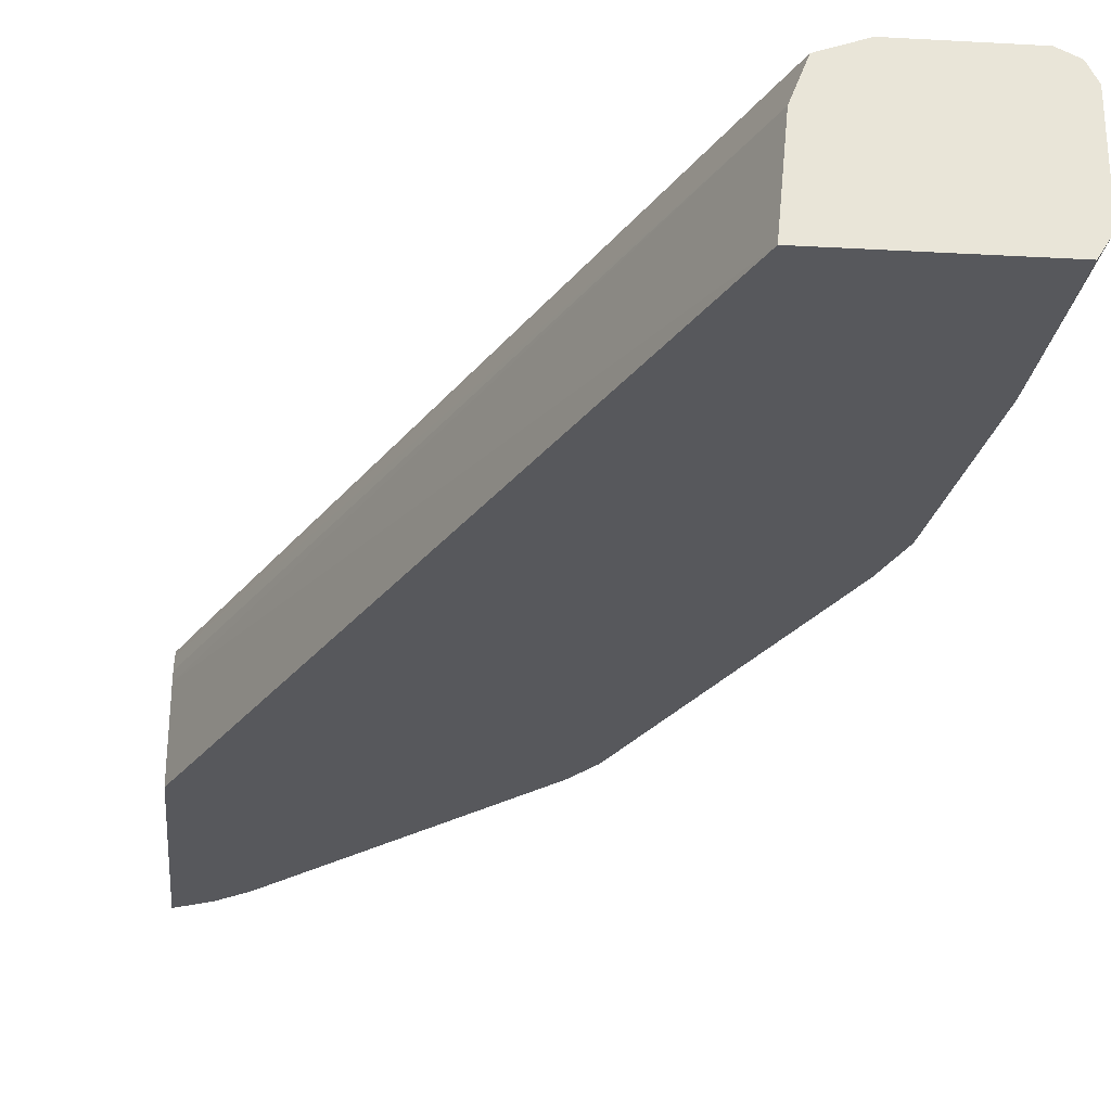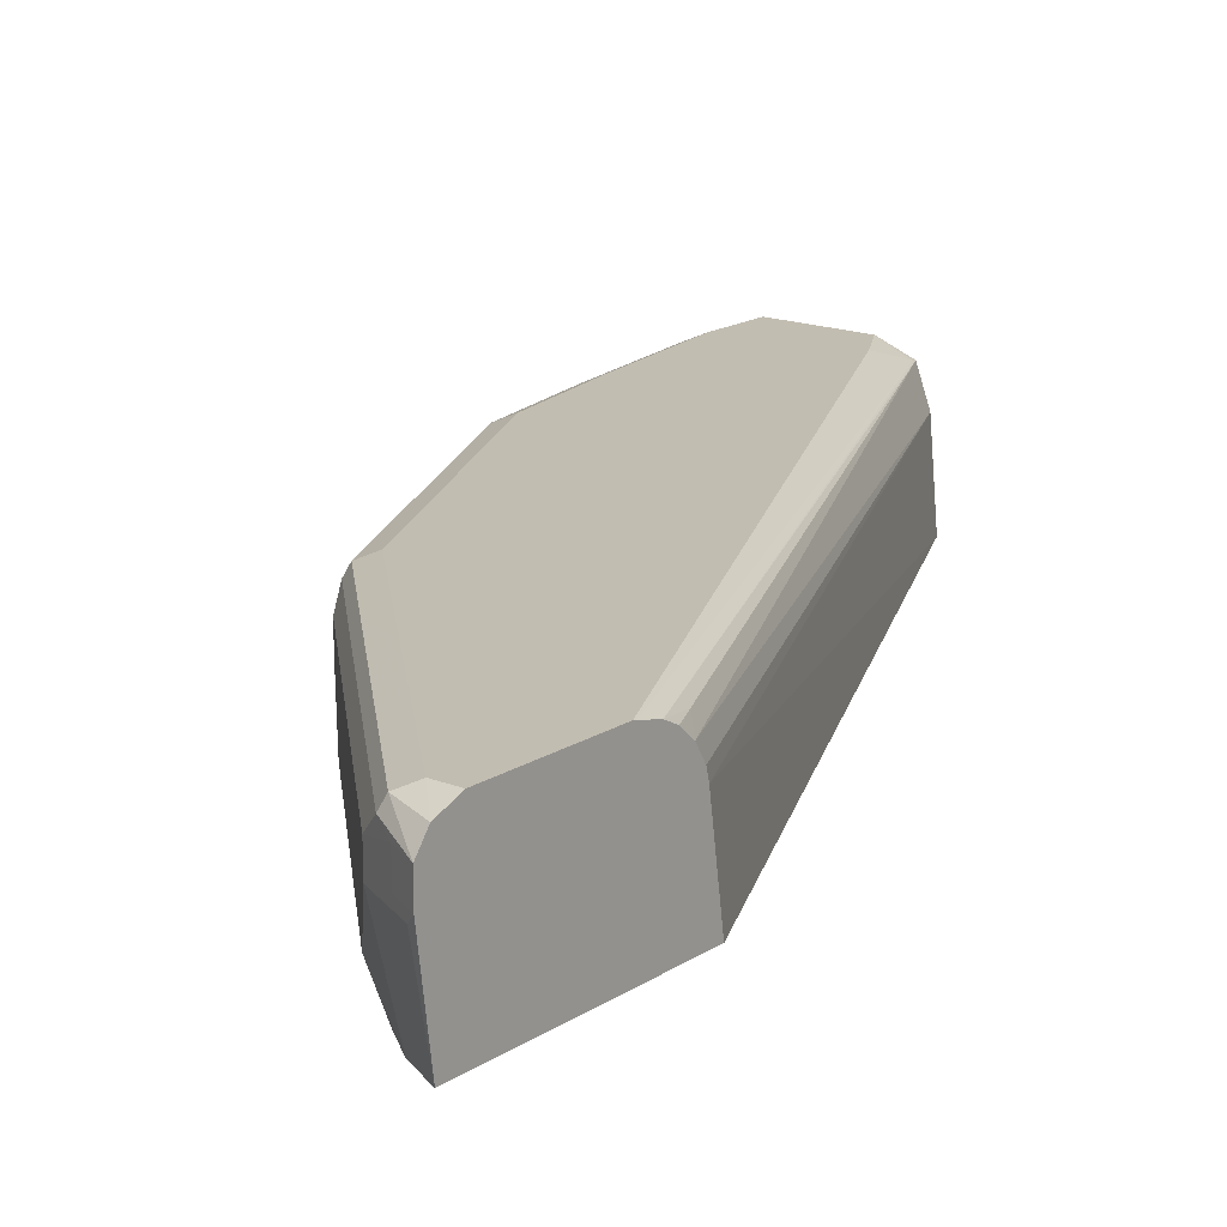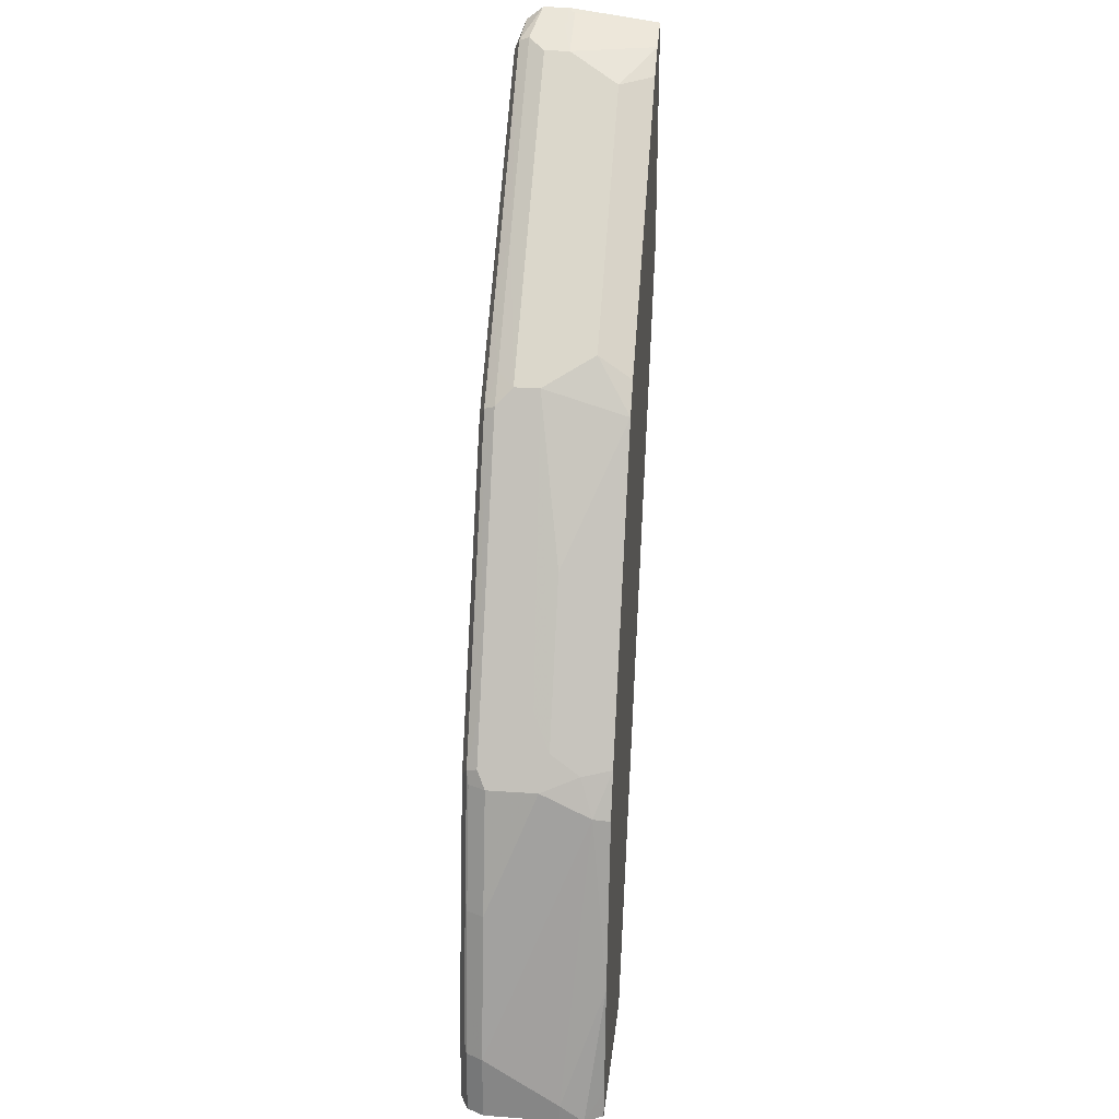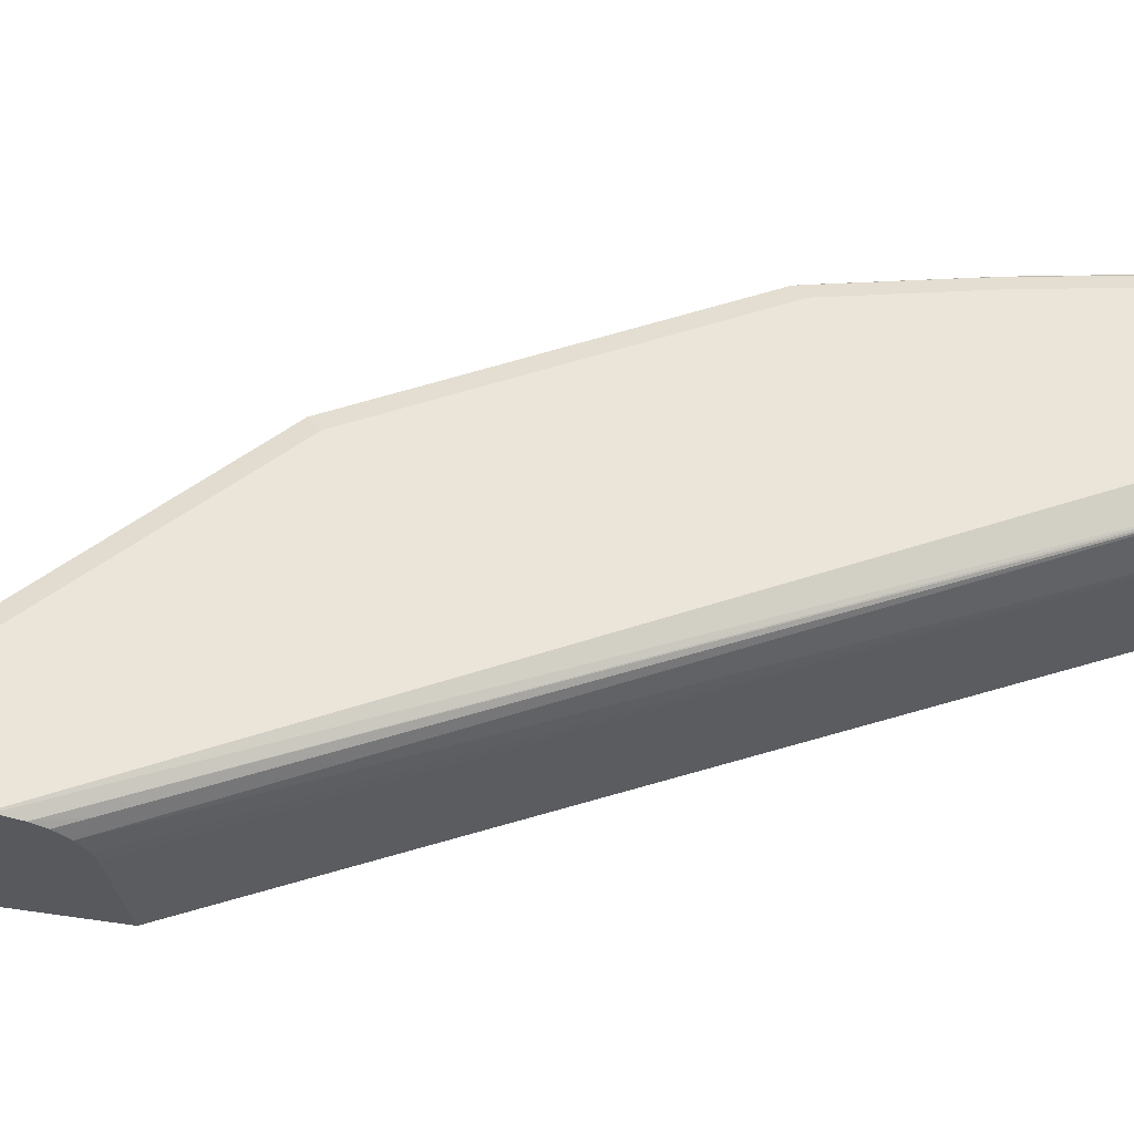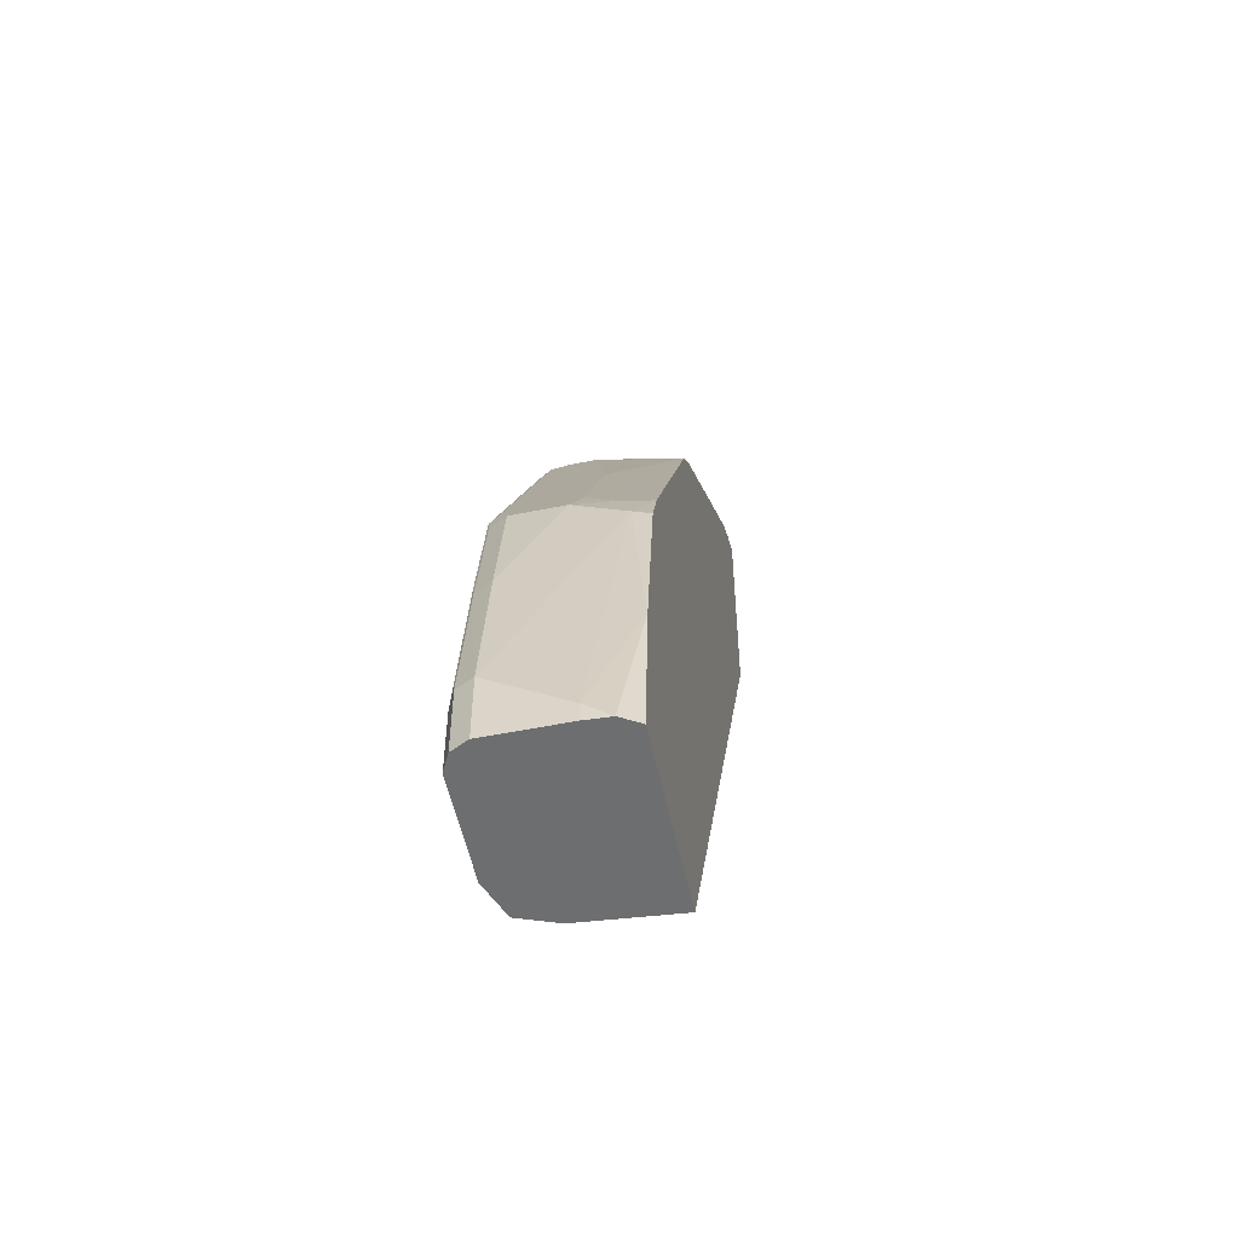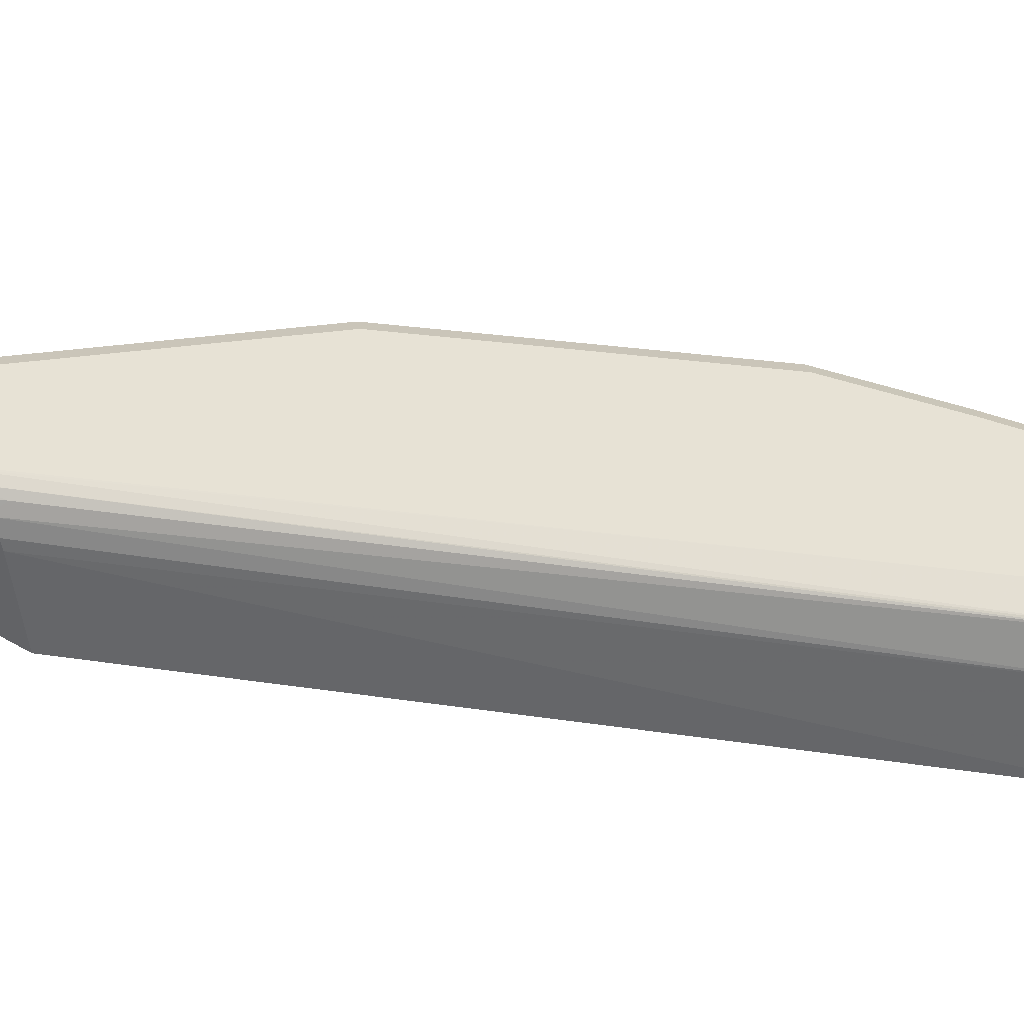
<metadata>
{"format":"obj","ext":"obj","renderer":"f3d","projection":"perspective","resolution":1024,"background":"white","views":[{"elev":-28.8,"azim":175.3,"up":"+Y"},{"elev":17.0,"azim":38.4,"up":"+Y"},{"elev":27.0,"azim":-83.7,"up":"+Z"},{"elev":59.5,"azim":98.4,"up":"+Y"},{"elev":-54.2,"azim":-78.0,"up":"+Z"},{"elev":40.5,"azim":125.6,"up":"+Y"}]}
</metadata>
<code>
v -0.8875 0.4052 0.05793
v -0.8682 0.4052 0.1737
v -0.8618 0.418 0.1737
v -0.8811 0.418 0.05793
v -0.8875 0.4052 0.00509
v -0.8875 0.3473 0.01931
v -0.8489 0.328 0.2509
v -0.8489 0.3666 0.2702
v -0.8489 0.4052 0.2702
v -0.8586 0.4196 0.1833
v -0.8425 0.418 0.2702
v -0.8779 0.4196 0.06753
v -0.8811 0.418 0.00509
v -0.8875 0.3473 0.00509
v -0.8865 0.329 0.00509
v -0.8682 0.3151 0.1158
v -0.8464 0.3151 0.2483
v -0.8328 0.3151 0.2831
v -0.8393 0.3377 0.2798
v -0.8361 0.3602 0.2959
v -0.8425 0.4116 0.283
v -0.8393 0.4196 0.2798
v -0.8489 0.4245 0.1737
v -0.8682 0.4245 0.05793
v -0.8716 0.4228 0.00509
v -0.8782 0.3151 0.00509
v -0.8762 0.3151 0.02732
v -0.8232 0.3151 0.3024
v -0.8232 0.373 0.3216
v -0.8361 0.3987 0.2959
v -0.7268 0.3151 0.495
v -0.7782 0.3602 0.4116
v -0.7203 0.3794 0.5274
v -0.8232 0.4116 0.3216
v -0.7911 0.4245 0.3473
v -0.8296 0.4245 0.2702
v -0.7235 0.4196 0.5113
v -0.7332 0.4245 0.4631
v -0.8682 0.4245 0.00509
v -0.7459 0.3151 0.00509
v -0.7203 0.3151 0.508
v -0.701 0.3409 0.5467
v -0.6818 0.3409 0.5659
v -0.5853 0.3409 0.6624
v -0.7203 0.3987 0.5274
v -0.7846 0.4116 0.3987
v -0.7267 0.4116 0.5145
v -0.7074 0.4116 0.5338
v -0.6657 0.4196 0.5692
v -0.6753 0.4245 0.5402
v -0.7139 0.4245 0.5016
v -0.7911 0.4245 0.00509
v -0.4829 0.3151 0.5582
v -0.7525 0.3859 0.00509
v -0.4829 0.3853 0.5689
v -0.7036 0.3151 0.5299
v -0.665 0.3151 0.5685
v -0.5879 0.3151 0.6457
v -0.5467 0.3409 0.701
v -0.5853 0.3987 0.6624
v -0.7332 0.4052 0.5016
v -0.6303 0.4116 0.611
v -0.5306 0.4196 0.7042
v -0.6174 0.4245 0.5981
v -0.7621 0.4148 0.00971
v -0.763 0.4139 0.00509
v -0.7718 0.4245 0.03866
v -0.4829 0.3151 0.7329
v -0.4829 0.4057 0.5783
v -0.4829 0.3937 0.571
v -0.5299 0.3151 0.7035
v -0.5081 0.3151 0.7203
v -0.5274 0.3794 0.7203
v -0.5274 0.3987 0.7203
v -0.5724 0.4116 0.6689
v -0.5113 0.4196 0.7235
v -0.5402 0.4245 0.6753
v -0.4829 0.4239 0.6147
v -0.4829 0.4199 0.5986
v -0.492 0.4148 0.5692
v -0.4829 0.4245 0.6174
v -0.4829 0.3853 0.7426
v -0.4888 0.3794 0.7396
v -0.4951 0.3151 0.7268
v -0.4829 0.4148 0.5884
v -0.5017 0.3859 0.7332
v -0.5017 0.4052 0.7332
v -0.5145 0.4116 0.7267
v -0.4829 0.4047 0.7426
v -0.4829 0.4173 0.733
v -0.5017 0.4245 0.7138
v -0.4829 0.4245 0.7138
f 44 57 58
f 45 62 48
f 44 74 60
f 45 48 47
f 45 47 61
f 44 73 74
f 45 61 46
f 45 60 62
f 46 61 47
f 52 65 66
f 49 62 63
f 49 63 64
f 49 64 50
f 52 67 65
f 53 55 70
f 53 70 69
f 44 59 73
f 53 69 85
f 53 85 79
f 48 62 49
f 44 58 59
f 34 45 46
f 42 56 57
f 31 41 32
f 53 79 78
f 32 41 33
f 33 41 42
f 33 42 43
f 33 43 44
f 33 44 60
f 33 60 45
f 34 46 37
f 37 46 47
f 37 47 48
f 37 48 49
f 37 49 50
f 37 50 51
f 37 51 38
f 40 54 55
f 40 55 53
f 41 56 42
f 42 57 43
f 43 57 44
f 53 78 81
f 73 84 83
f 53 92 90
f 67 81 78
f 68 82 83
f 68 83 84
f 69 80 85
f 72 84 73
f 73 83 86
f 73 86 87
f 73 87 74
f 74 87 88
f 76 88 89
f 76 89 90
f 76 90 91
f 79 85 80
f 82 89 87
f 82 87 86
f 82 86 83
f 87 89 88
f 90 92 91
f 29 45 34
f 66 80 69
f 53 81 92
f 66 79 80
f 65 78 79
f 53 90 89
f 53 89 82
f 53 82 68
f 54 66 69
f 54 69 70
f 54 70 55
f 58 71 59
f 59 71 72
f 59 72 73
f 60 74 88
f 60 88 75
f 60 75 62
f 62 75 63
f 63 75 88
f 63 88 76
f 63 76 91
f 63 91 77
f 63 77 64
f 65 67 78
f 65 79 66
f 29 33 45
f 8 21 9
f 23 39 24
f 5 40 26
f 5 26 15
f 5 15 14
f 6 14 15
f 6 15 16
f 6 16 7
f 7 17 18
f 7 18 19
f 5 54 40
f 7 19 8
f 8 19 20
f 8 20 30
f 8 30 21
f 9 21 22
f 9 22 11
f 10 23 24
f 10 24 12
f 10 22 36
f 7 16 17
f 5 66 54
f 5 52 66
f 5 39 52
f 1 2 3
f 1 3 4
f 1 4 13
f 24 39 25
f 1 5 14
f 1 14 6
f 1 6 7
f 1 7 8
f 1 8 2
f 2 8 9
f 2 9 11
f 2 11 3
f 3 10 4
f 3 11 22
f 3 22 10
f 4 10 12
f 4 12 13
f 5 13 25
f 5 25 39
f 10 36 23
f 12 24 25
f 1 13 5
f 15 26 27
f 20 33 29
f 21 30 34
f 21 34 22
f 22 35 36
f 22 34 37
f 22 37 38
f 22 38 35
f 23 36 35
f 23 35 38
f 23 38 51
f 23 51 50
f 23 50 64
f 23 64 77
f 23 77 91
f 23 91 92
f 23 92 81
f 23 67 52
f 23 52 39
f 12 25 13
f 20 32 33
f 20 31 32
f 23 81 67
f 20 34 30
f 20 28 31
f 16 27 26
f 16 40 53
f 16 53 68
f 16 68 84
f 16 84 72
f 16 72 71
f 16 71 58
f 16 58 57
f 16 26 40
f 16 56 41
f 20 29 34
f 16 57 56
f 19 28 20
f 18 28 19
f 15 27 16
f 16 28 18
f 16 31 28
f 16 41 31
f 16 18 17

</code>
